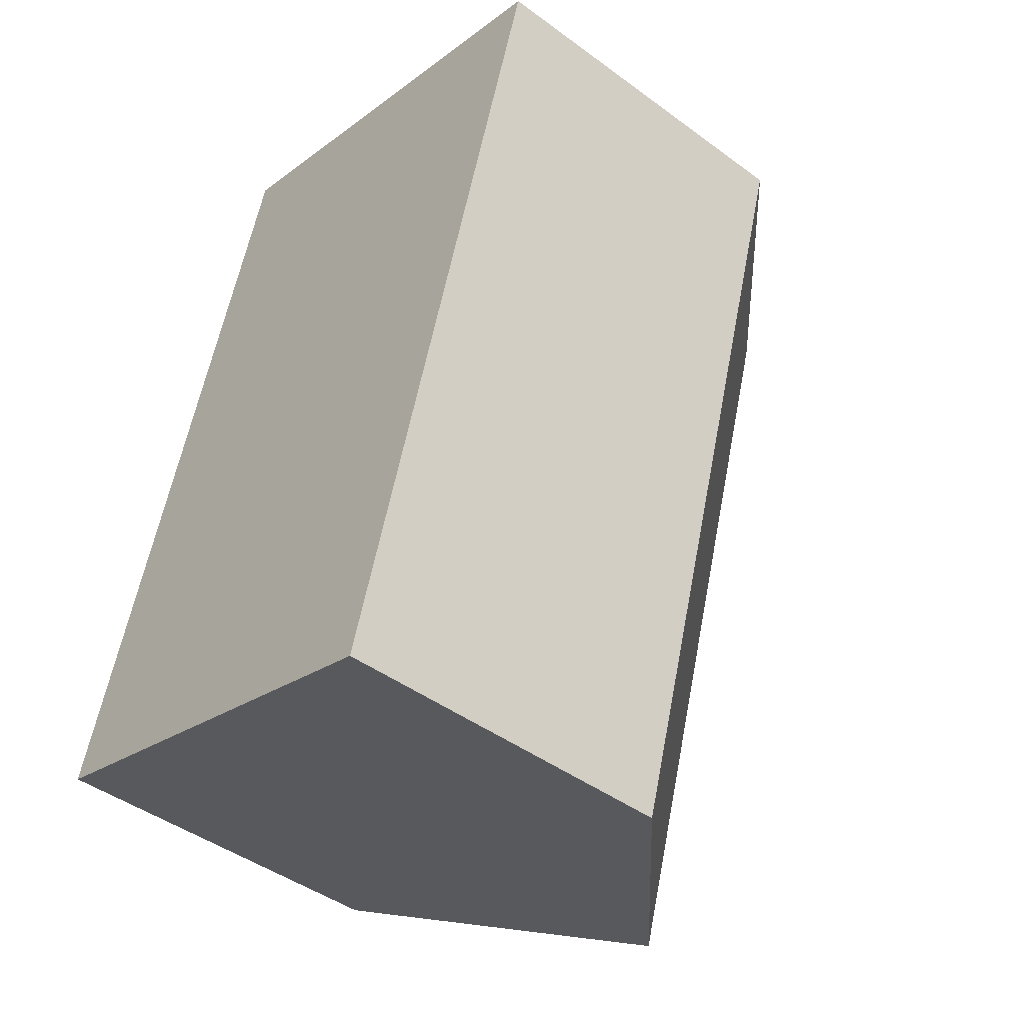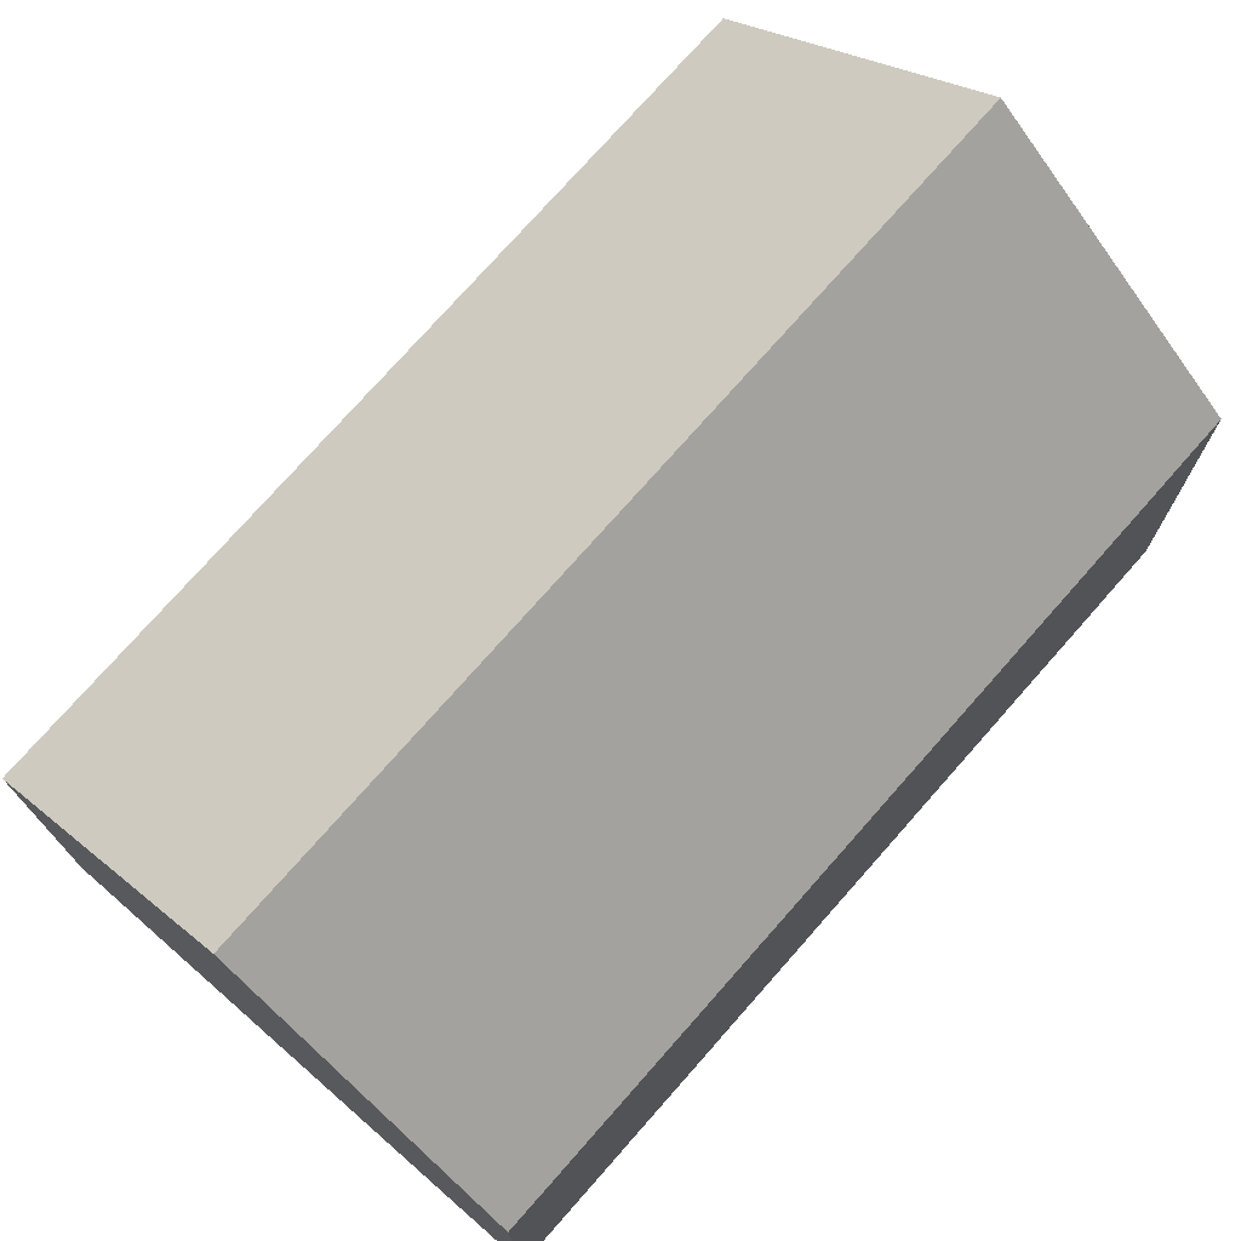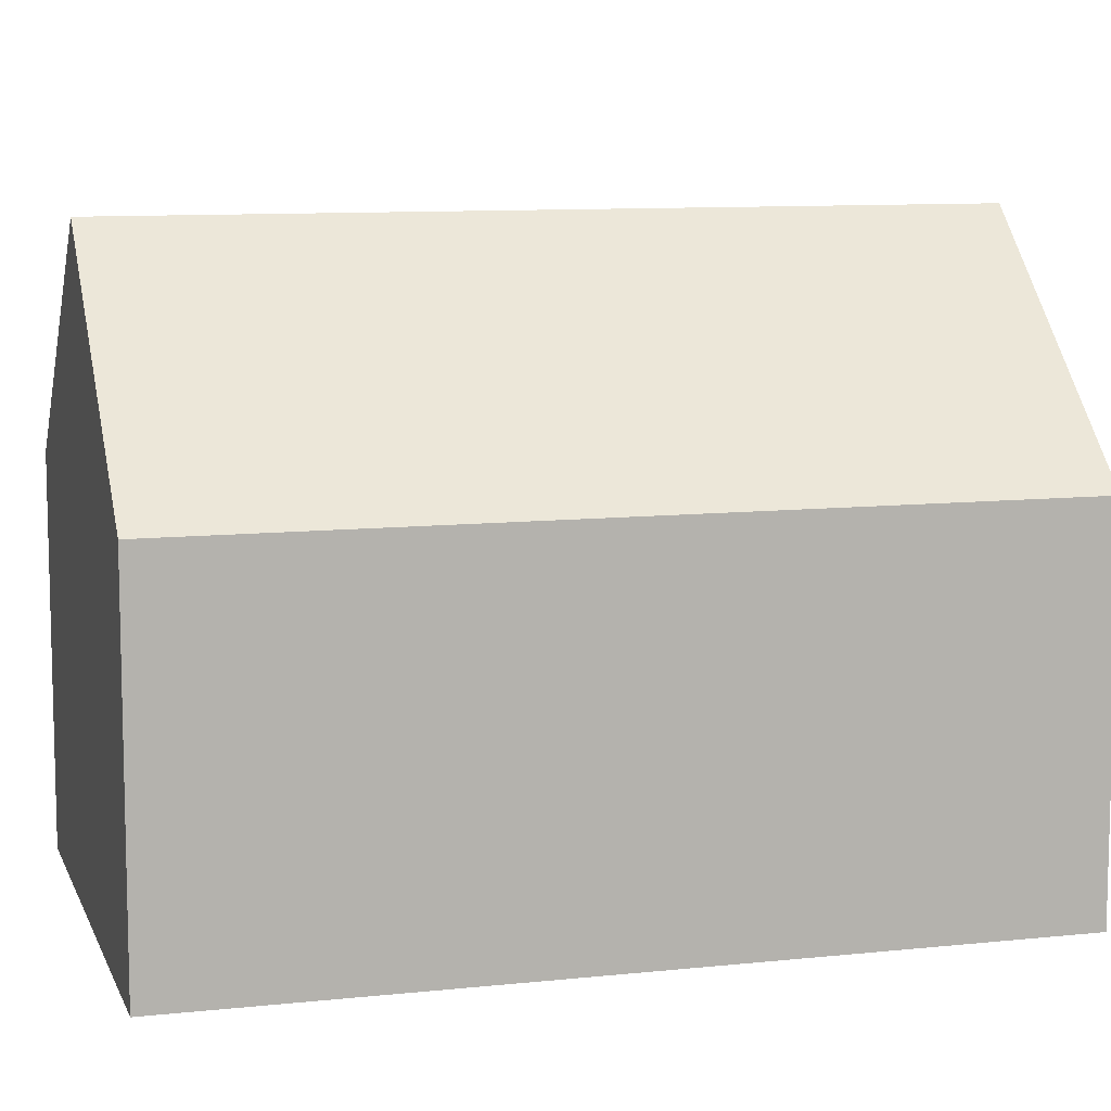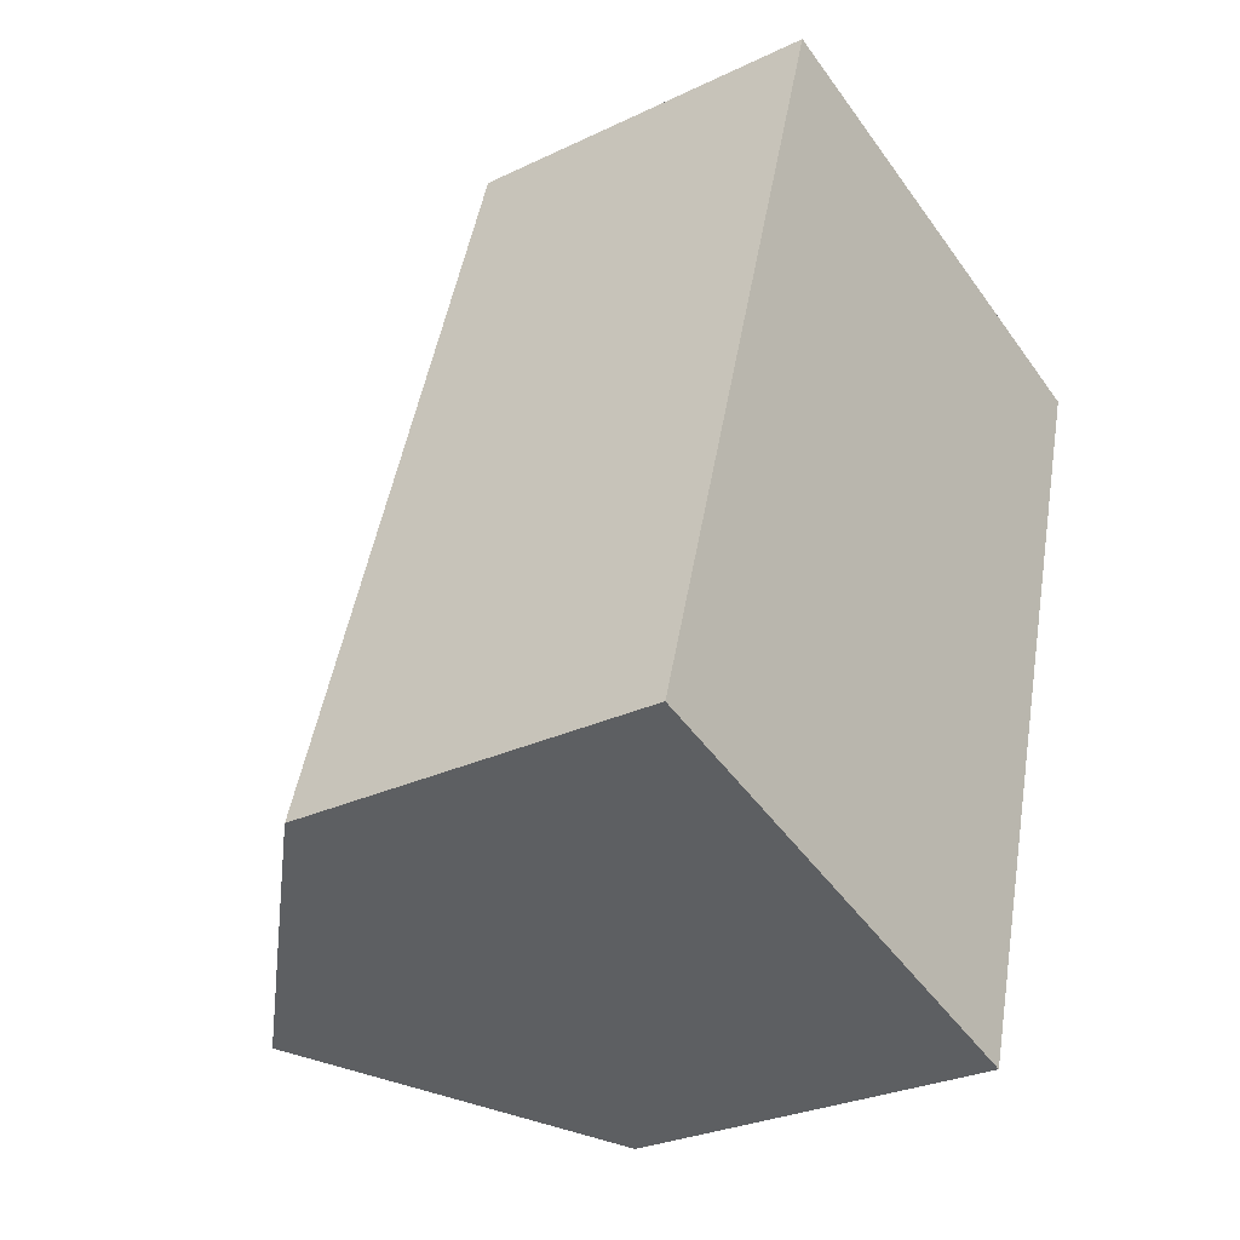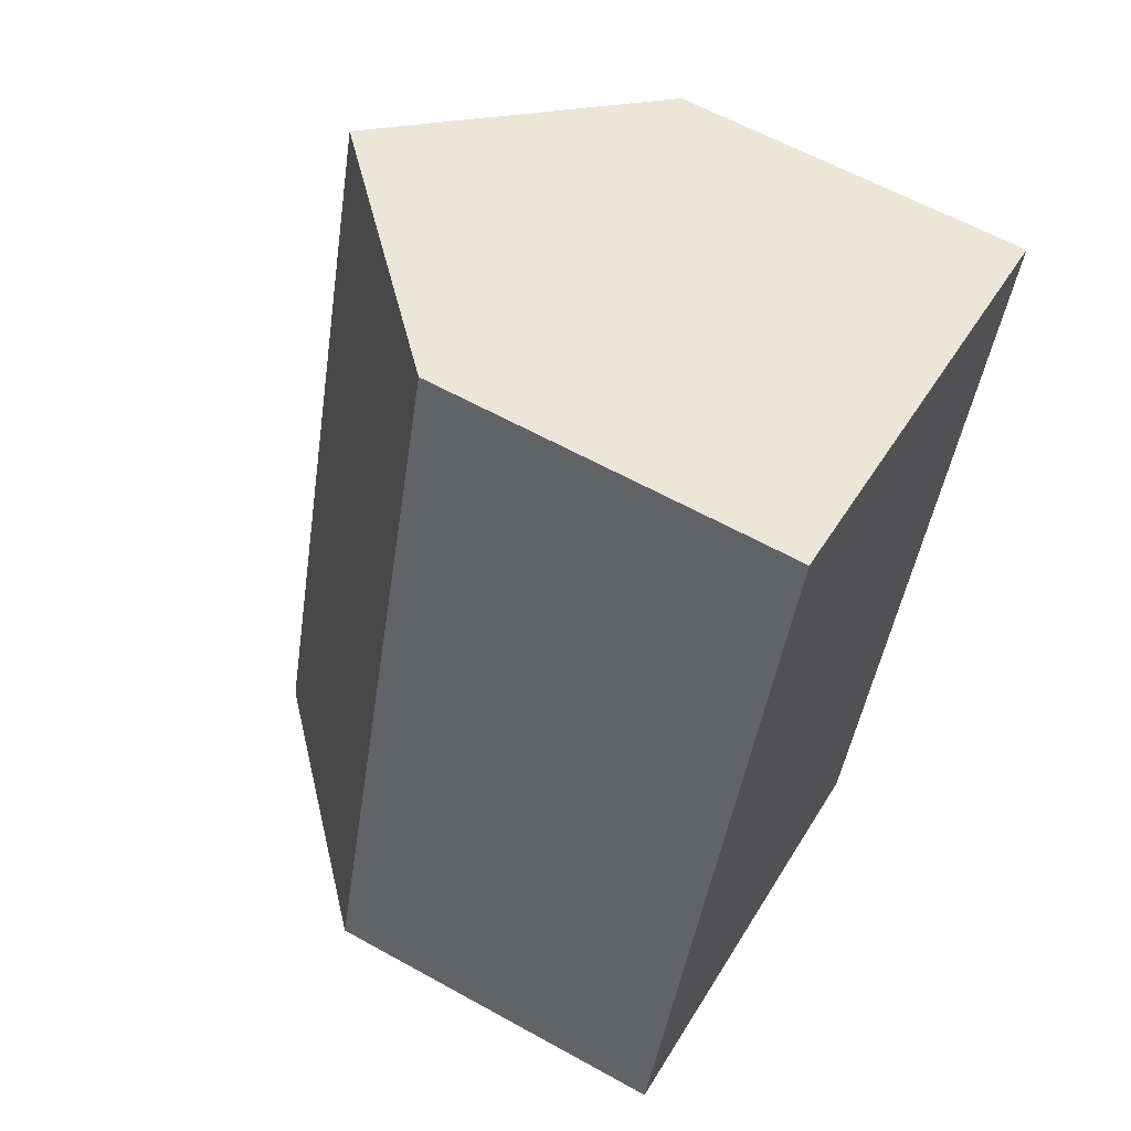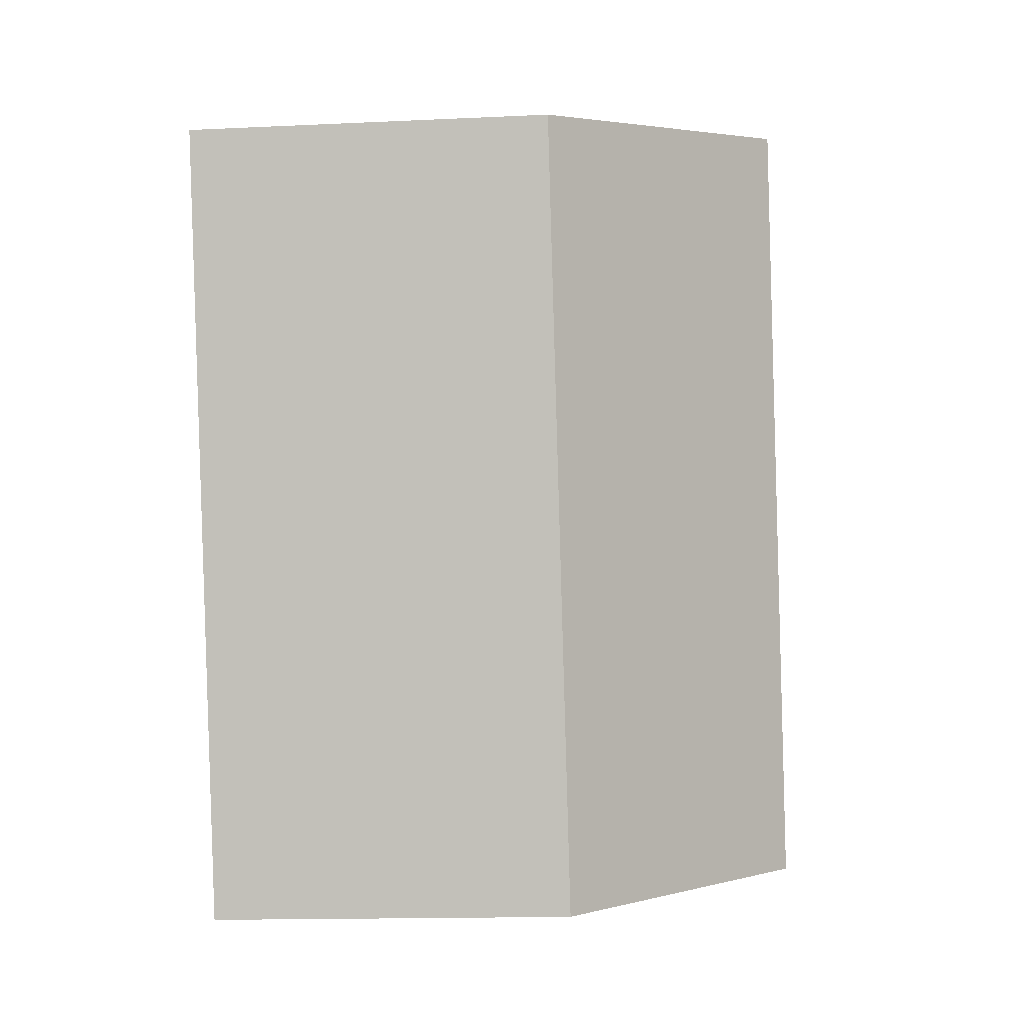
<metadata>
{"format":"obj","ext":"obj","renderer":"f3d","projection":"perspective","resolution":1024,"background":"white","views":[{"elev":-44.5,"azim":49.4,"up":"+Z"},{"elev":75.4,"azim":58.0,"up":"+Y"},{"elev":9.7,"azim":-89.1,"up":"+Y"},{"elev":-28.5,"azim":-54.3,"up":"+Z"},{"elev":61.2,"azim":-60.5,"up":"+Z"},{"elev":-15.1,"azim":95.7,"up":"+Z"}]}
</metadata>
<code>
v  5.846 14.43 -1.749
v  17.34 8.965 15.46
v  11.69 8.974 -3.497
v  11.5 14.43 17.22
v  0 8.969 5.492e-16
v  5.653 8.969 18.98
v  5.653 -1.162e-15 18.98
v  17.34 -9.47e-16 15.46
v  11.5 -1.055e-15 17.22
v  11.69 2.141e-16 -3.497
v  0 0 0
v  5.846 1.071e-16 -1.749
g defaultobject
f 1 2 3
f 2 1 4
f 5 4 1
f 4 5 6
f 6 2 4
f 2 6 7
f 2 7 8
f 8 7 9
f 2 10 3
f 10 2 8
f 3 5 1
f 5 3 10
f 5 10 11
f 11 10 12
f 11 6 5
f 6 11 7
f 9 10 8
f 10 9 7
f 10 7 12
f 12 7 11

</code>
